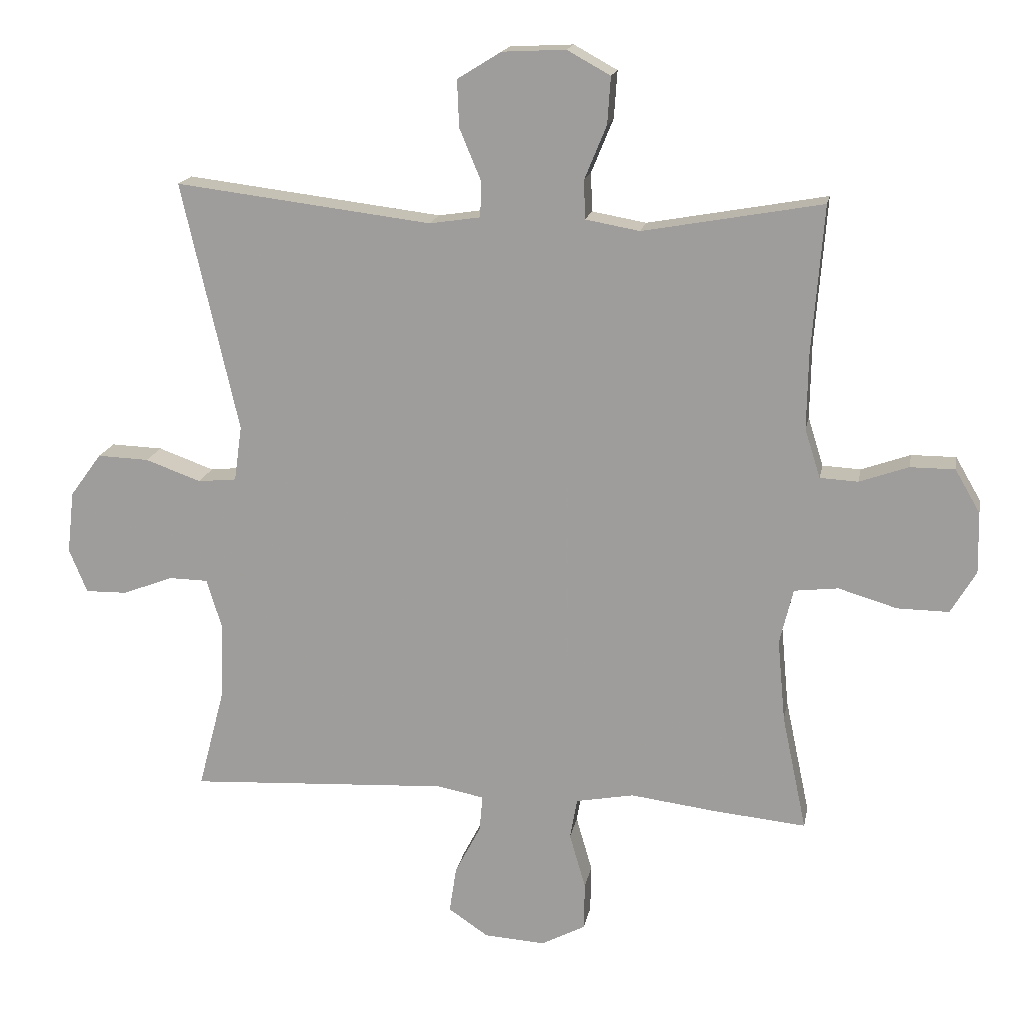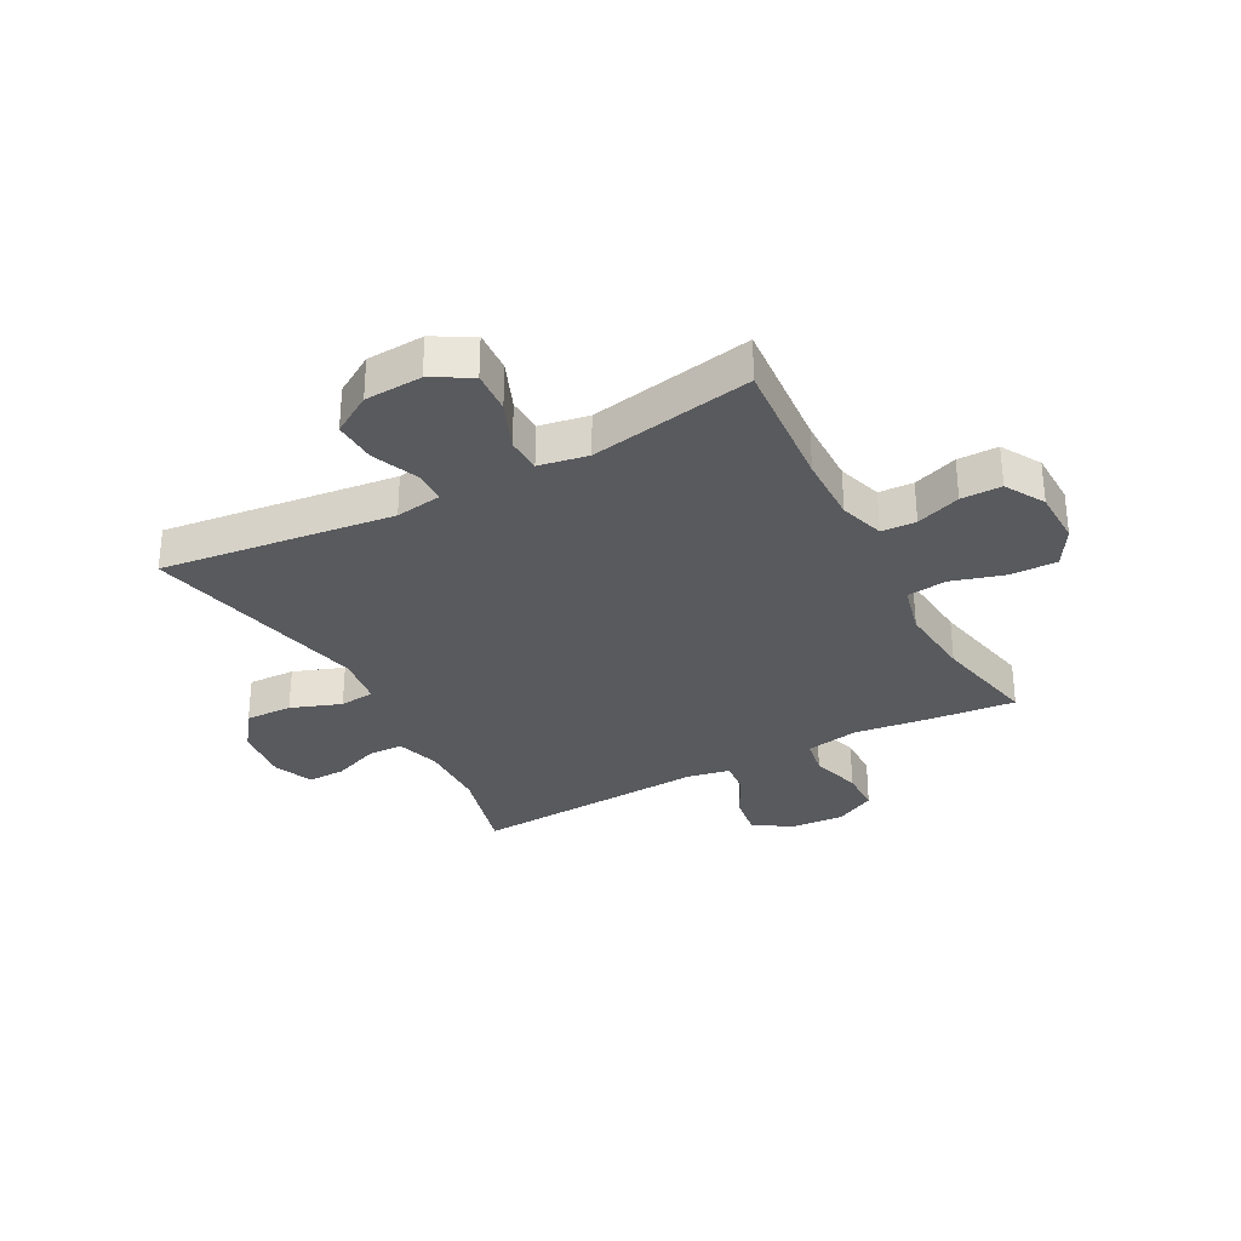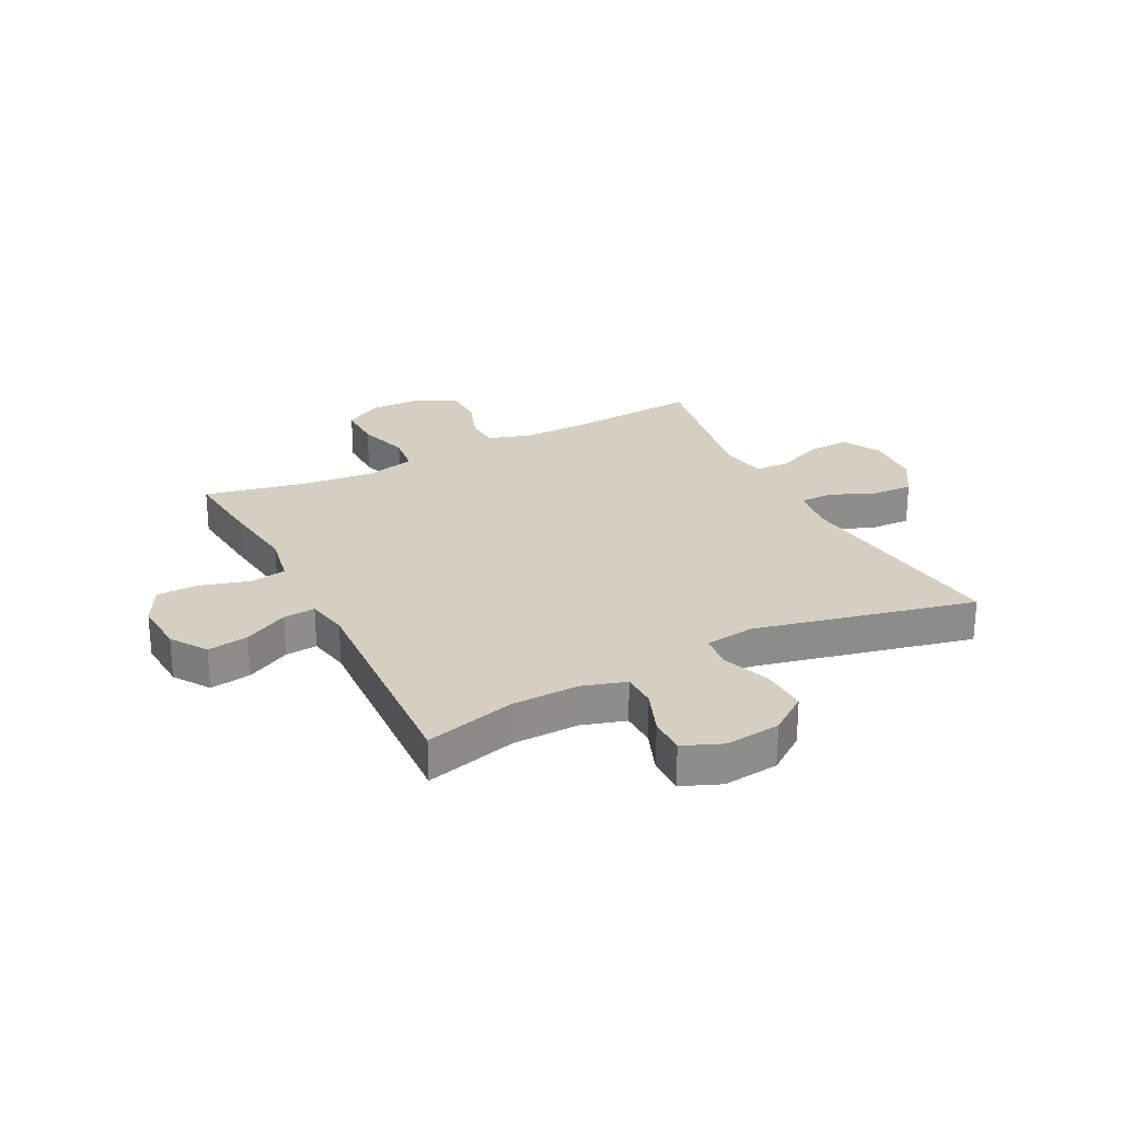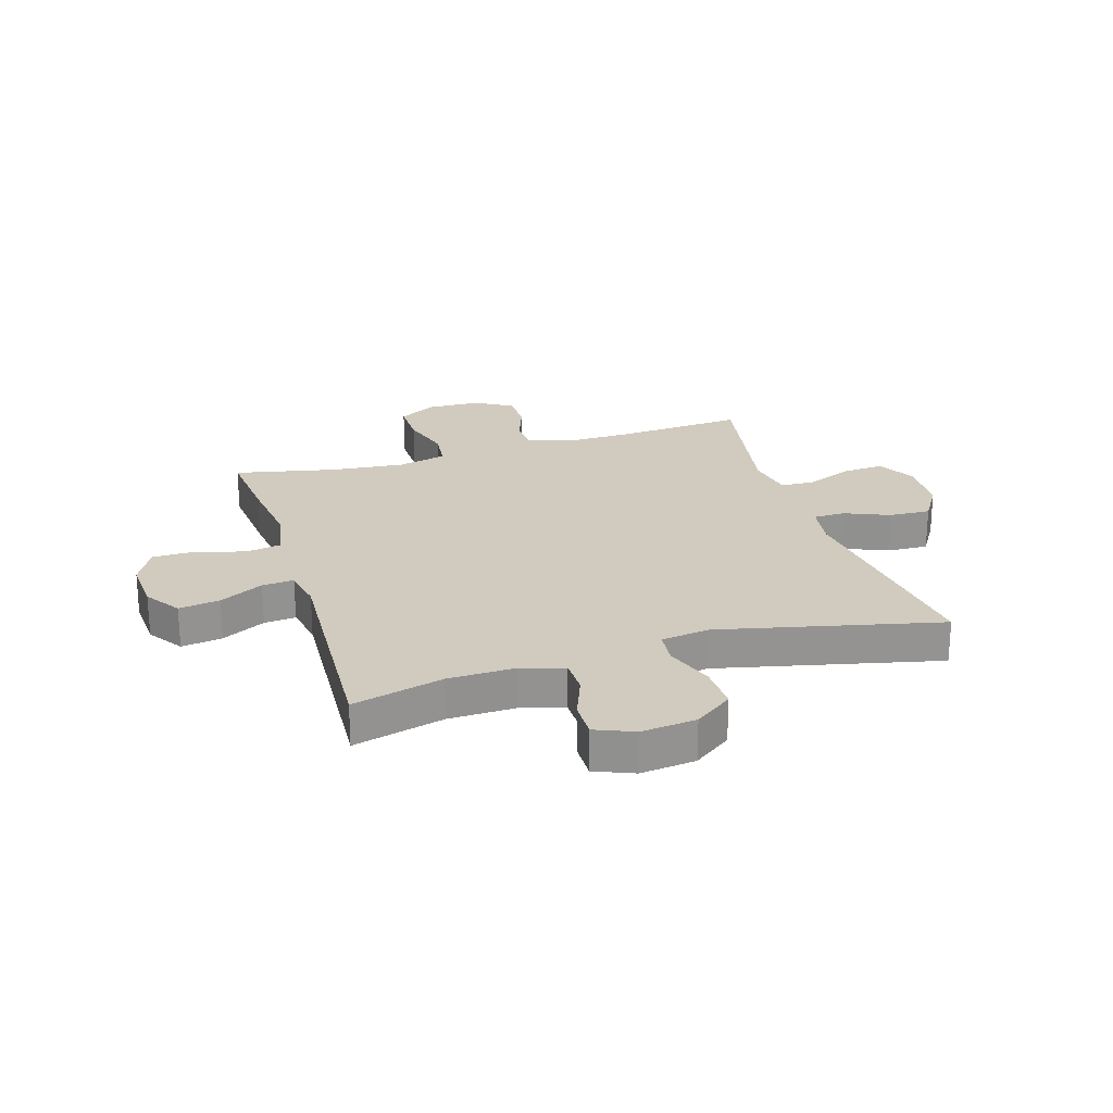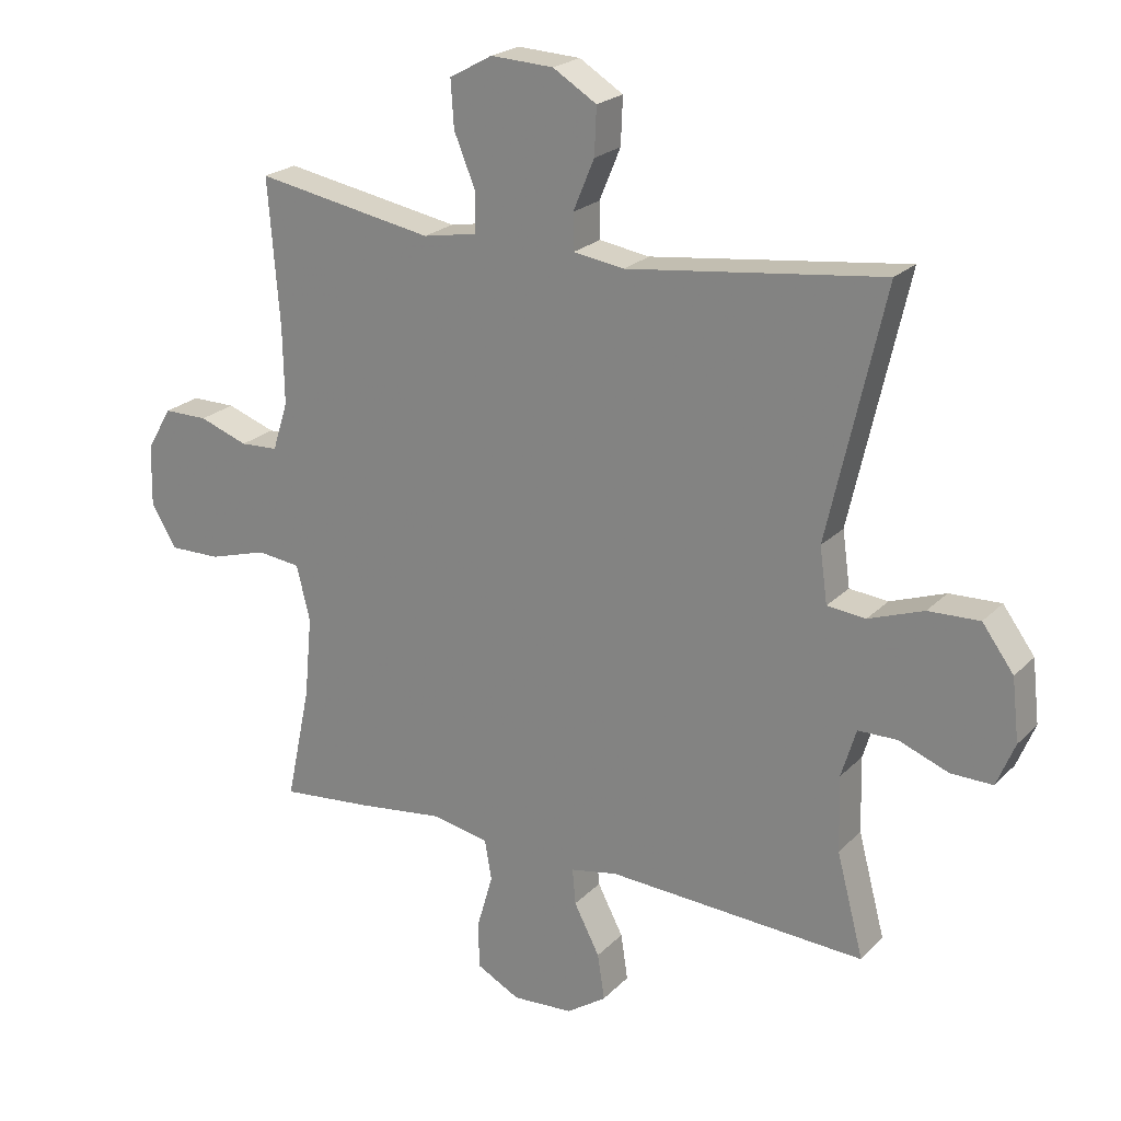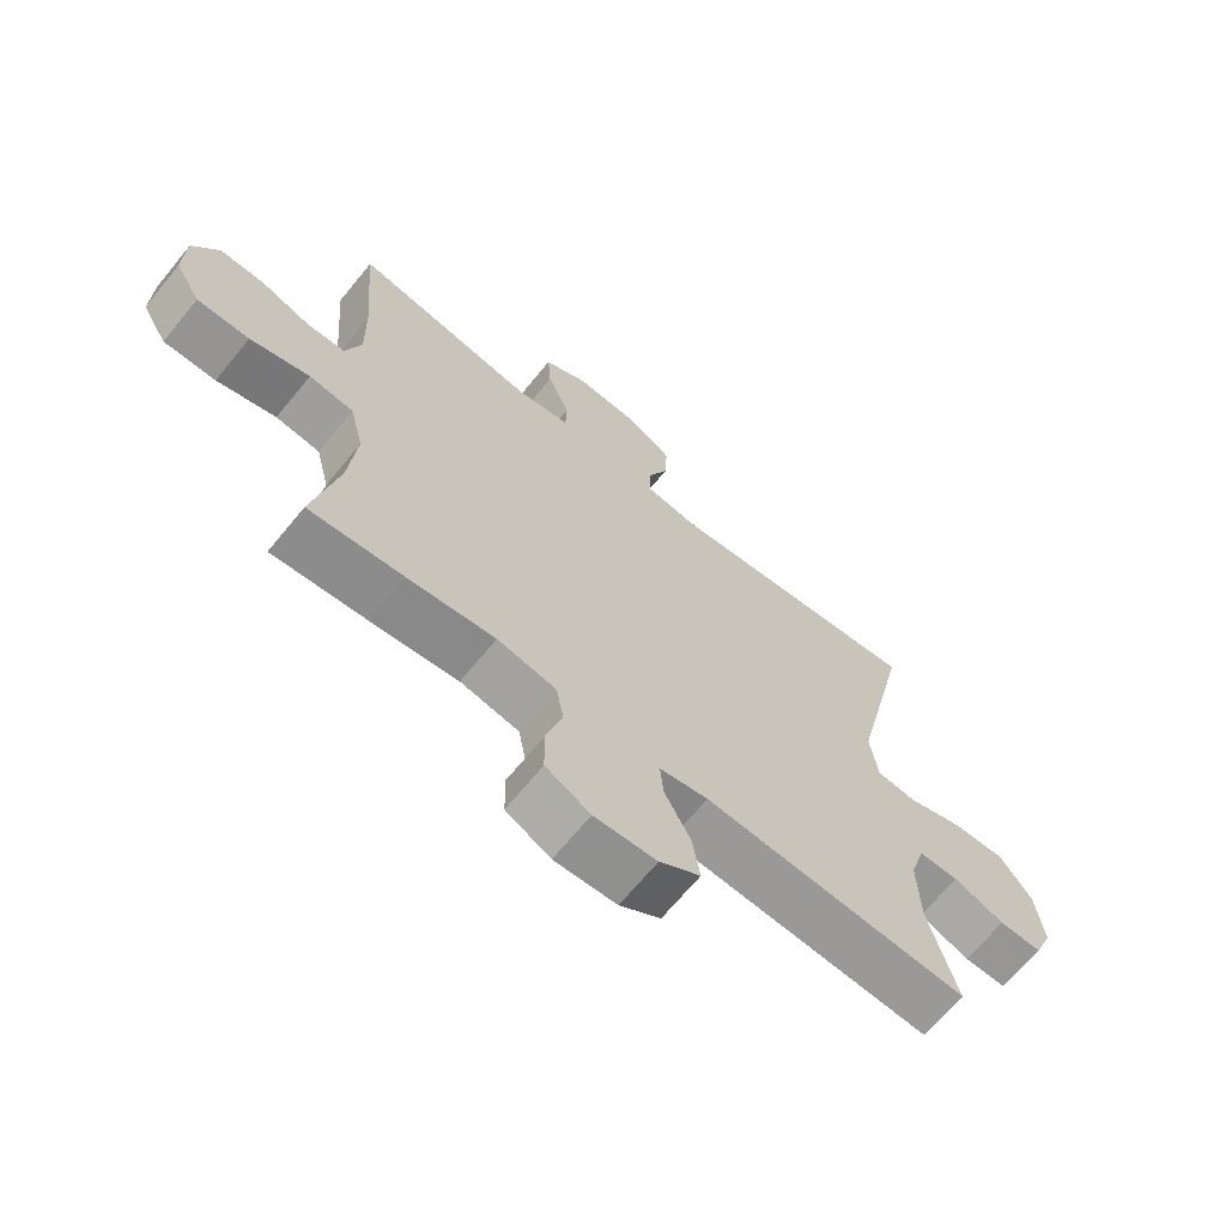
<metadata>
{"format":"obj","ext":"obj","renderer":"f3d","projection":"perspective","resolution":1024,"background":"white","views":[{"elev":16.9,"azim":10.4,"up":"+Z"},{"elev":-31.5,"azim":28.2,"up":"+Y"},{"elev":25.9,"azim":-117.0,"up":"+Y"},{"elev":23.6,"azim":-107.0,"up":"+Y"},{"elev":22.2,"azim":-148.6,"up":"+Z"},{"elev":-67.5,"azim":140.7,"up":"+Z"}]}
</metadata>
<code>
v -0.5 0.07 -0.5
v -0.458 0.07 -0.34
v -0.455 0.07 -0.223
v -0.478 0.07 -0.147
v -0.539 0.07 -0.146
v -0.617 0.07 -0.176
v -0.682 0.07 -0.177
v -0.71 0.07 -0.109
v -0.699 0.07 -0.012
v -0.65 0.07 0.055
v -0.57 0.07 0.052
v -0.484 0.07 0.021
v -0.424 0.07 0.027
v -0.412 0.07 0.113
v -0.5 0.07 0.5
v -0.102 0.07 0.451
v -0.023 0.07 0.463
v -0.022 0.07 0.519
v -0.055 0.07 0.598
v -0.058 0.07 0.671
v 0.01 0.07 0.713
v 0.108 0.07 0.718
v 0.175 0.07 0.681
v 0.17 0.07 0.608
v 0.136 0.07 0.525
v 0.138 0.07 0.465
v 0.222 0.07 0.45
v 0.5 0.07 0.5
v 0.482 0.07 0.271
v 0.48 0.07 0.154
v 0.504 0.07 0.078
v 0.563 0.07 0.075
v 0.639 0.07 0.102
v 0.708 0.07 0.102
v 0.747 0.07 0.035
v 0.749 0.07 -0.06
v 0.71 0.07 -0.126
v 0.63 0.07 -0.125
v 0.539 0.07 -0.098
v 0.471 0.07 -0.106
v 0.45 0.07 -0.192
v 0.462 0.07 -0.32
v 0.5 0.07 -0.5
v 0.356 0.07 -0.486
v 0.223 0.07 -0.469
v 0.133 0.07 -0.486
v 0.122 0.07 -0.549
v 0.147 0.07 -0.635
v 0.146 0.07 -0.709
v 0.078 0.07 -0.745
v -0.017 0.07 -0.739
v -0.079 0.07 -0.697
v -0.068 0.07 -0.625
v -0.028 0.07 -0.548
v -0.023 0.07 -0.492
v -0.097 0.07 -0.478
v -0.5 0 -0.5
v -0.458 0 -0.34
v -0.455 0 -0.223
v -0.478 0 -0.147
v -0.539 0 -0.146
v -0.617 0 -0.176
v -0.682 0 -0.177
v -0.71 0 -0.109
v -0.699 0 -0.012
v -0.65 0 0.055
v -0.57 0 0.052
v -0.484 0 0.021
v -0.424 0 0.027
v -0.412 0 0.113
v -0.5 0 0.5
v -0.102 0 0.451
v -0.023 0 0.463
v -0.022 0 0.519
v -0.055 0 0.598
v -0.058 0 0.671
v 0.01 0 0.713
v 0.108 0 0.718
v 0.175 0 0.681
v 0.17 0 0.608
v 0.136 0 0.525
v 0.138 0 0.465
v 0.222 0 0.45
v 0.5 0 0.5
v 0.482 0 0.271
v 0.48 0 0.154
v 0.504 0 0.078
v 0.563 0 0.075
v 0.639 0 0.102
v 0.708 0 0.102
v 0.747 0 0.035
v 0.749 0 -0.06
v 0.71 0 -0.126
v 0.63 0 -0.125
v 0.539 0 -0.098
v 0.471 0 -0.106
v 0.45 0 -0.192
v 0.462 0 -0.32
v 0.5 0 -0.5
v 0.356 0 -0.486
v 0.223 0 -0.469
v 0.133 0 -0.486
v 0.122 0 -0.549
v 0.147 0 -0.635
v 0.146 0 -0.709
v 0.078 0 -0.745
v -0.017 0 -0.739
v -0.079 0 -0.697
v -0.068 0 -0.625
v -0.028 0 -0.548
v -0.023 0 -0.492
v -0.097 0 -0.478
f 51 52 53 54
f 51 54 55
f 50 51 55
f 47 48 49 50
f 46 47 50 55
f 45 46 55 56
f 42 43 44 45
f 41 42 45 56
f 36 37 38 39
f 36 39 40
f 35 36 40
f 32 33 34 35
f 31 32 35 40
f 30 31 40 41
f 27 28 29
f 26 27 29 30
f 22 23 24 25
f 22 25 26
f 21 22 26
f 18 19 20 21
f 17 18 21 26
f 16 17 26 30
f 14 15 16 30
f 9 10 11 12
f 9 12 13
f 8 9 13
f 5 6 7 8
f 4 5 8 13
f 3 4 13
f 2 3 13 14
f 56 1 2
f 30 41 56
f 2 14 30 56
f 110 109 108 107
f 111 110 107
f 111 107 106
f 106 105 104 103
f 111 106 103 102
f 112 111 102 101
f 101 100 99 98
f 112 101 98 97
f 95 94 93 92
f 96 95 92
f 96 92 91
f 91 90 89 88
f 96 91 88 87
f 97 96 87 86
f 85 84 83
f 86 85 83 82
f 81 80 79 78
f 82 81 78
f 82 78 77
f 77 76 75 74
f 82 77 74 73
f 86 82 73 72
f 86 72 71 70
f 68 67 66 65
f 69 68 65
f 69 65 64
f 64 63 62 61
f 69 64 61 60
f 69 60 59
f 70 69 59 58
f 58 57 112
f 112 97 86
f 112 86 70 58
f 1 57 58 2
f 2 58 59 3
f 3 59 60 4
f 4 60 61 5
f 5 61 62 6
f 6 62 63 7
f 7 63 64 8
f 8 64 65 9
f 9 65 66 10
f 10 66 67 11
f 11 67 68 12
f 12 68 69 13
f 13 69 70 14
f 14 70 71 15
f 15 71 72 16
f 16 72 73 17
f 17 73 74 18
f 18 74 75 19
f 19 75 76 20
f 20 76 77 21
f 21 77 78 22
f 22 78 79 23
f 23 79 80 24
f 24 80 81 25
f 25 81 82 26
f 26 82 83 27
f 27 83 84 28
f 28 84 85 29
f 29 85 86 30
f 30 86 87 31
f 31 87 88 32
f 32 88 89 33
f 33 89 90 34
f 34 90 91 35
f 35 91 92 36
f 36 92 93 37
f 37 93 94 38
f 38 94 95 39
f 39 95 96 40
f 40 96 97 41
f 41 97 98 42
f 42 98 99 43
f 43 99 100 44
f 44 100 101 45
f 45 101 102 46
f 46 102 103 47
f 47 103 104 48
f 48 104 105 49
f 49 105 106 50
f 50 106 107 51
f 51 107 108 52
f 52 108 109 53
f 53 109 110 54
f 54 110 111 55
f 55 111 112 56
f 56 112 57 1

</code>
